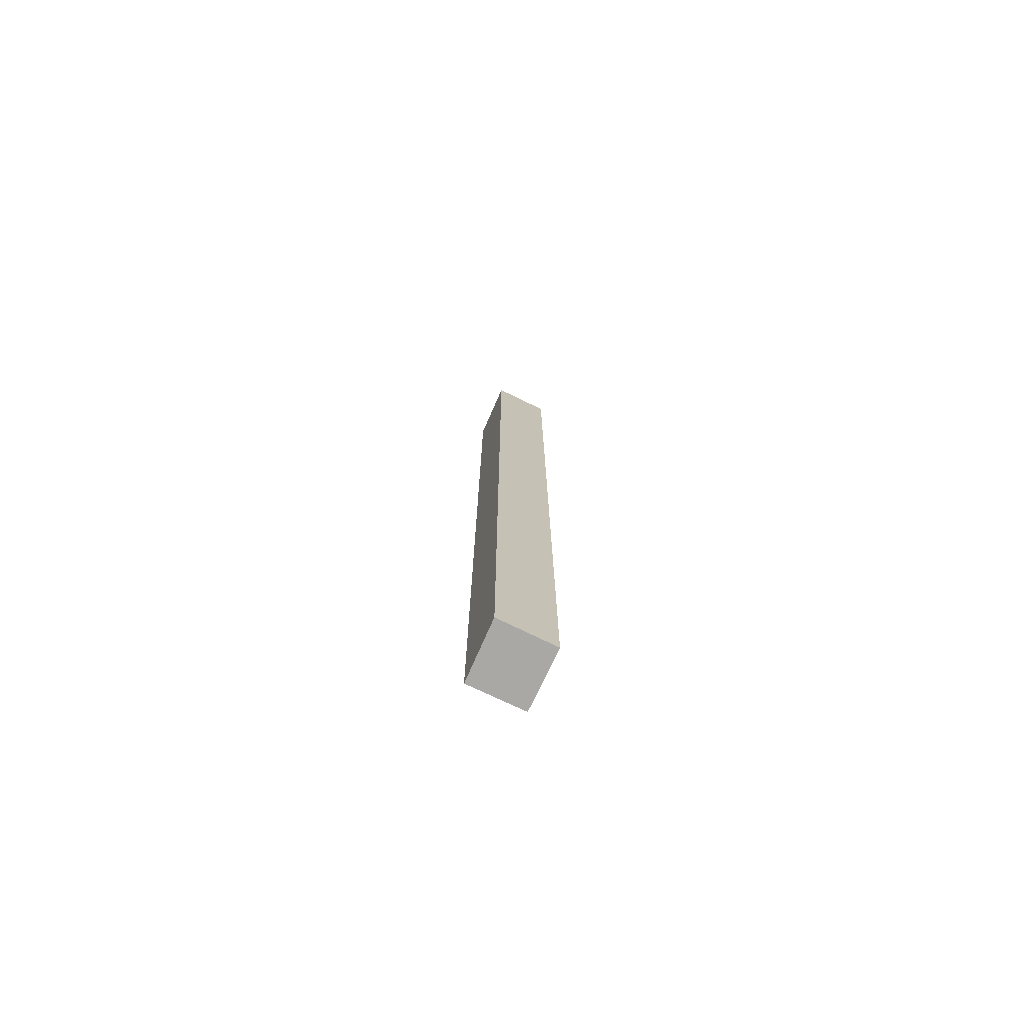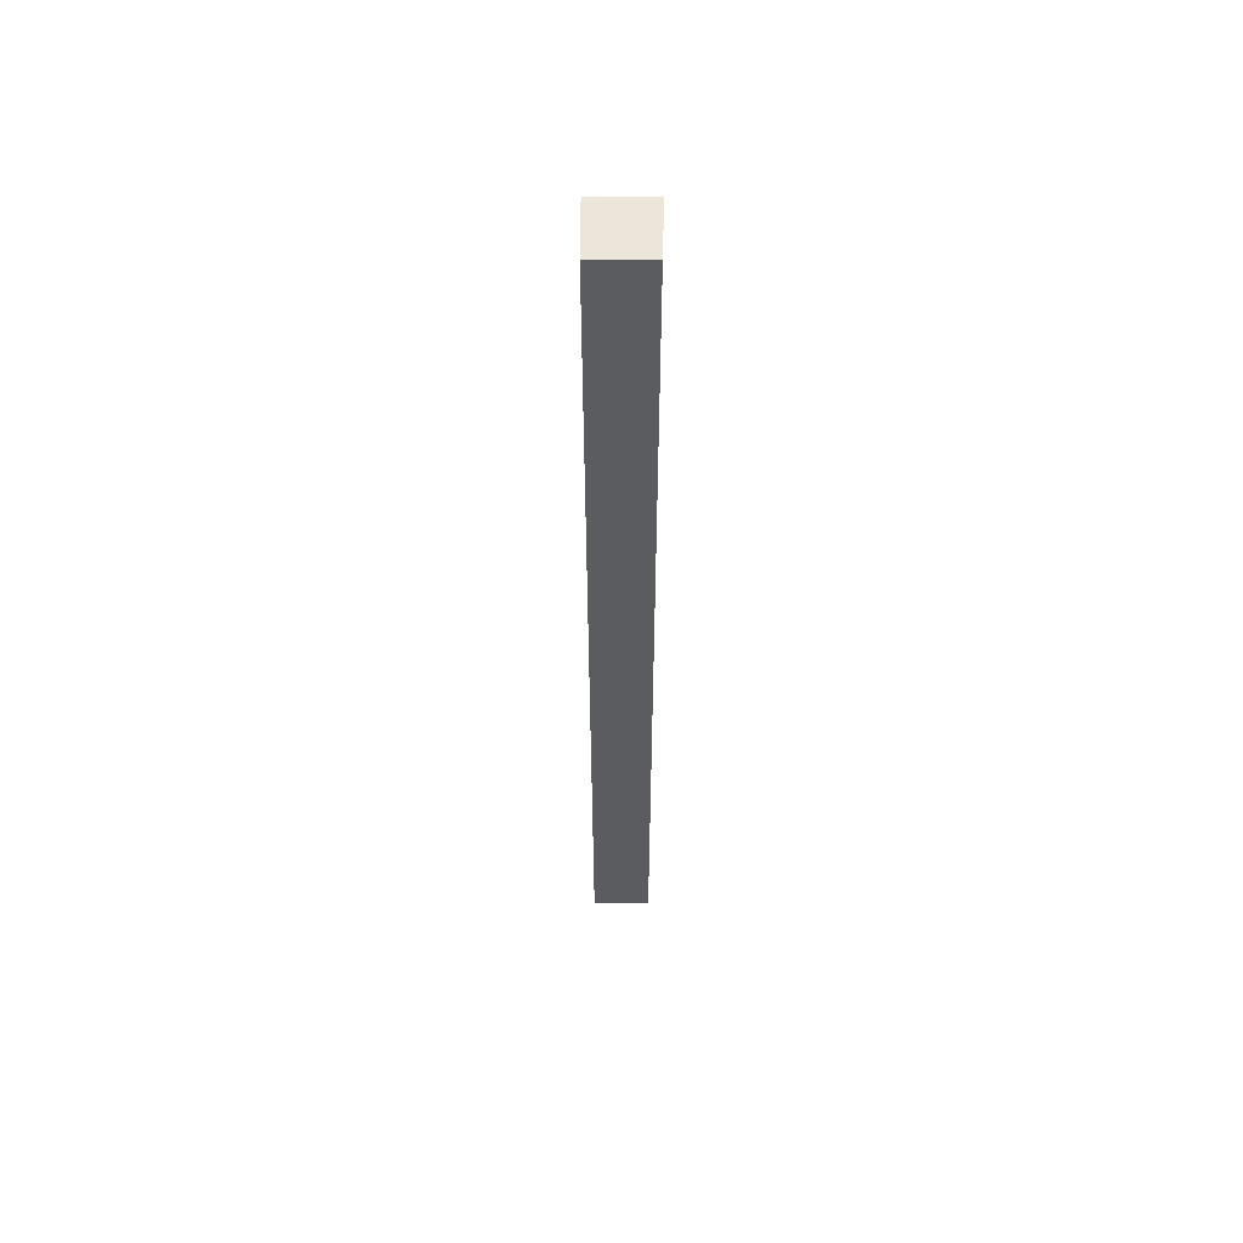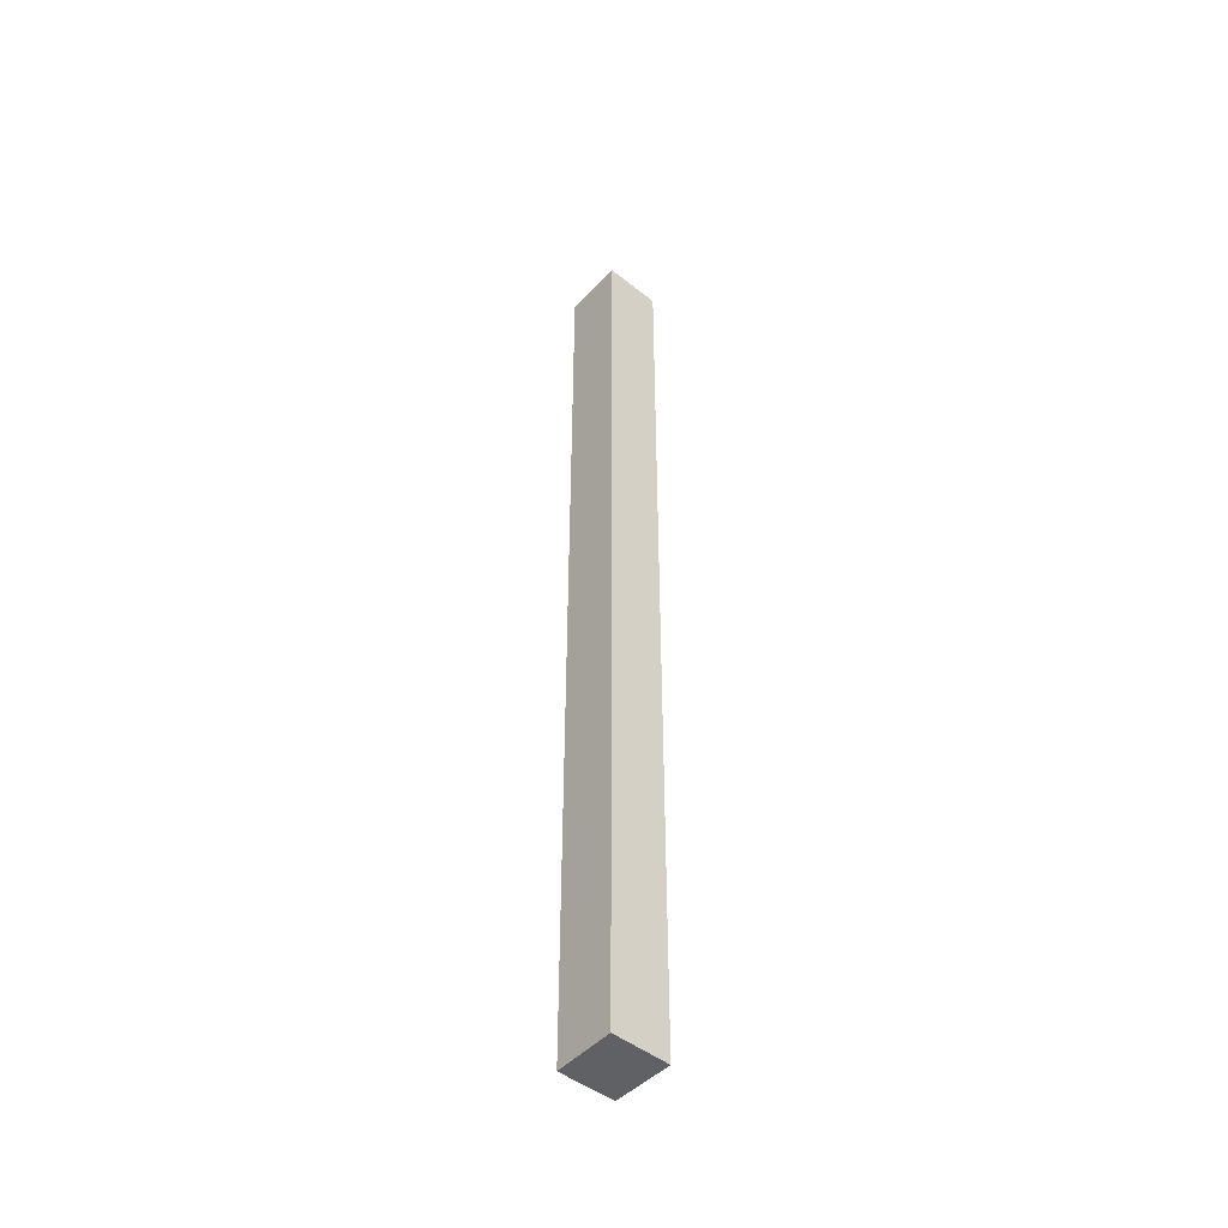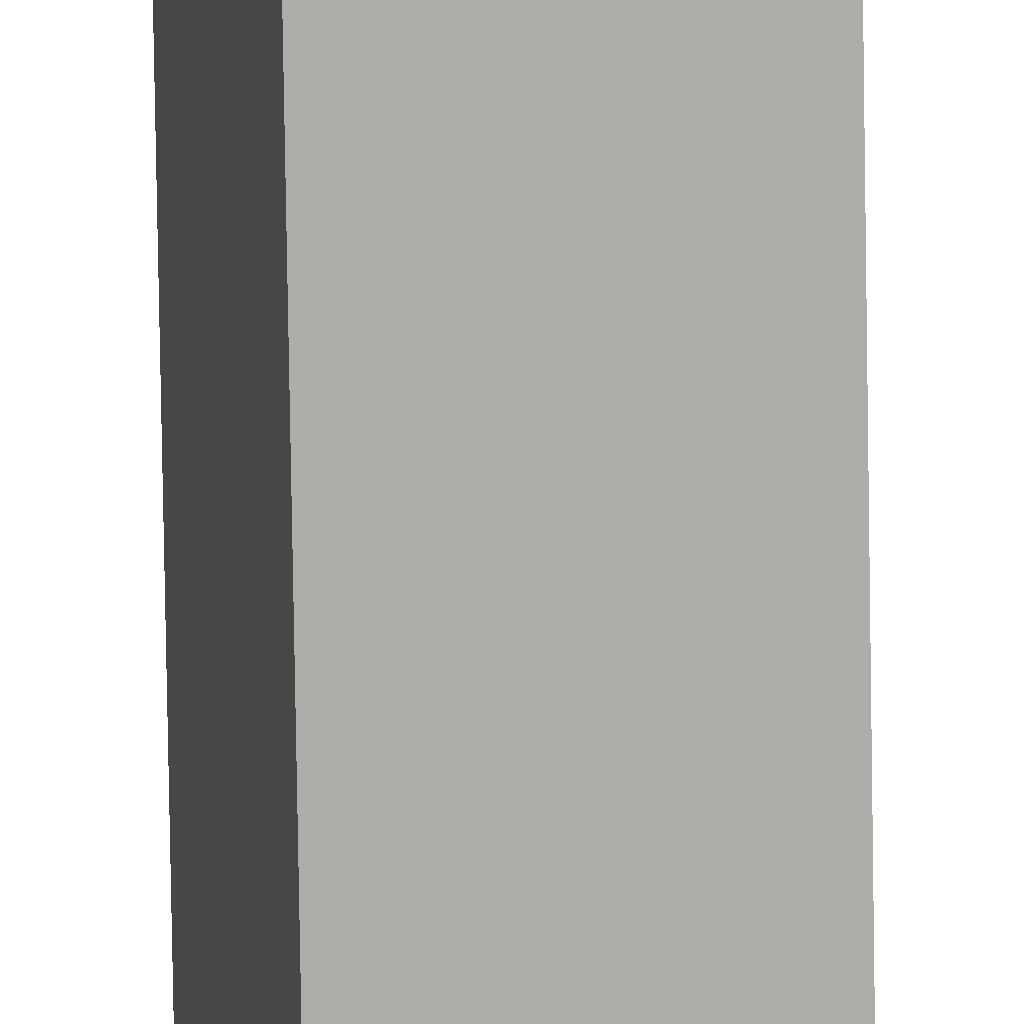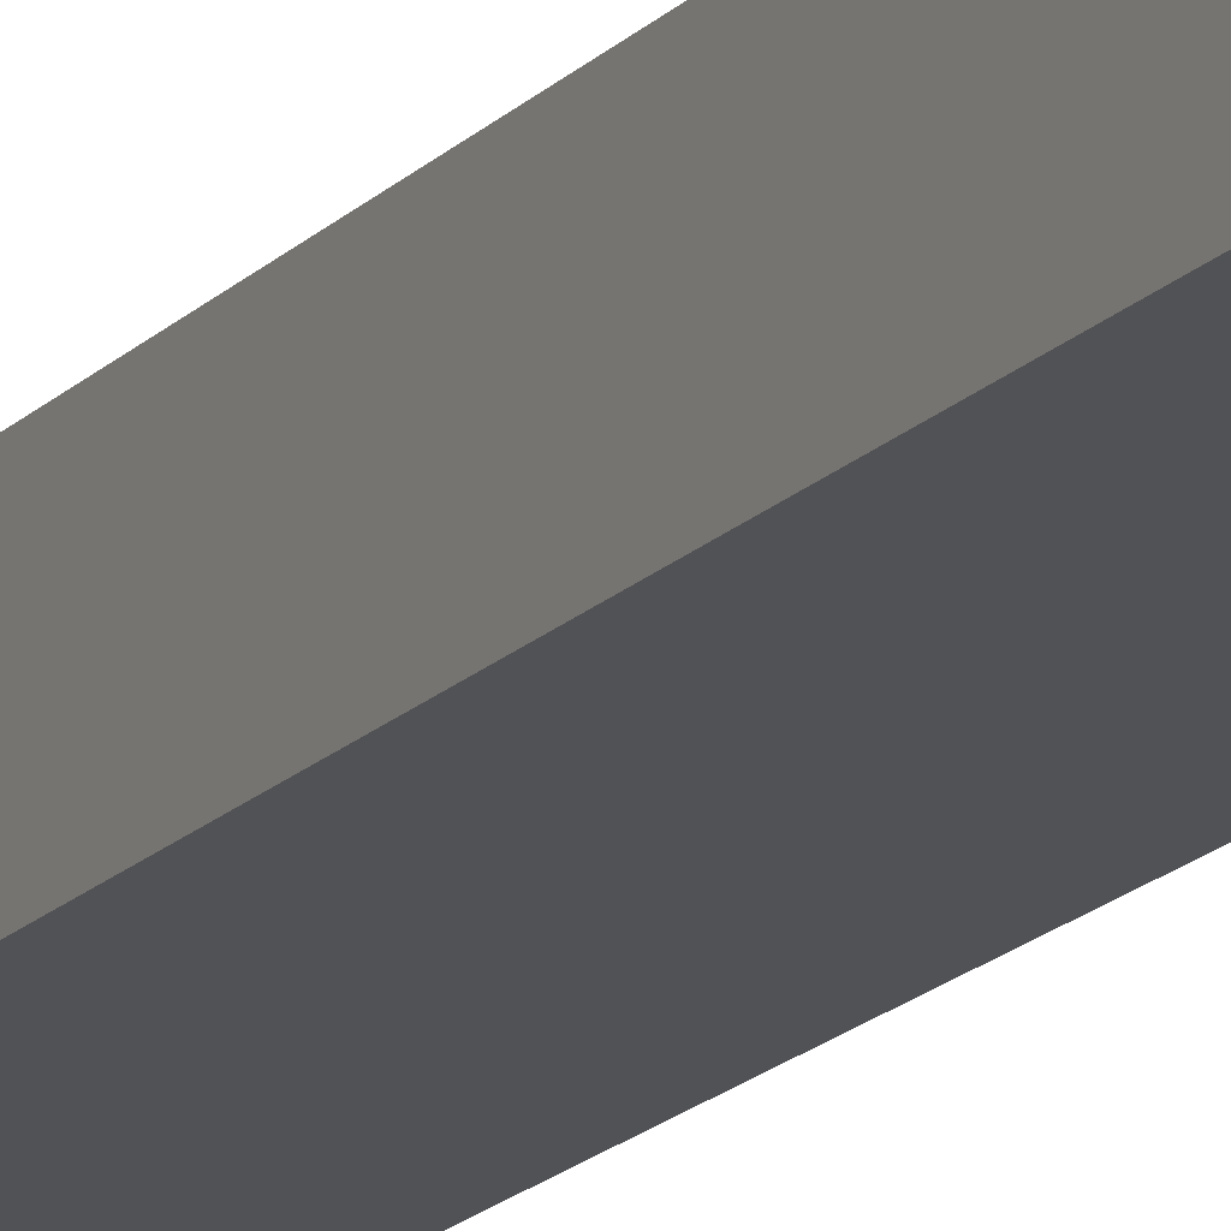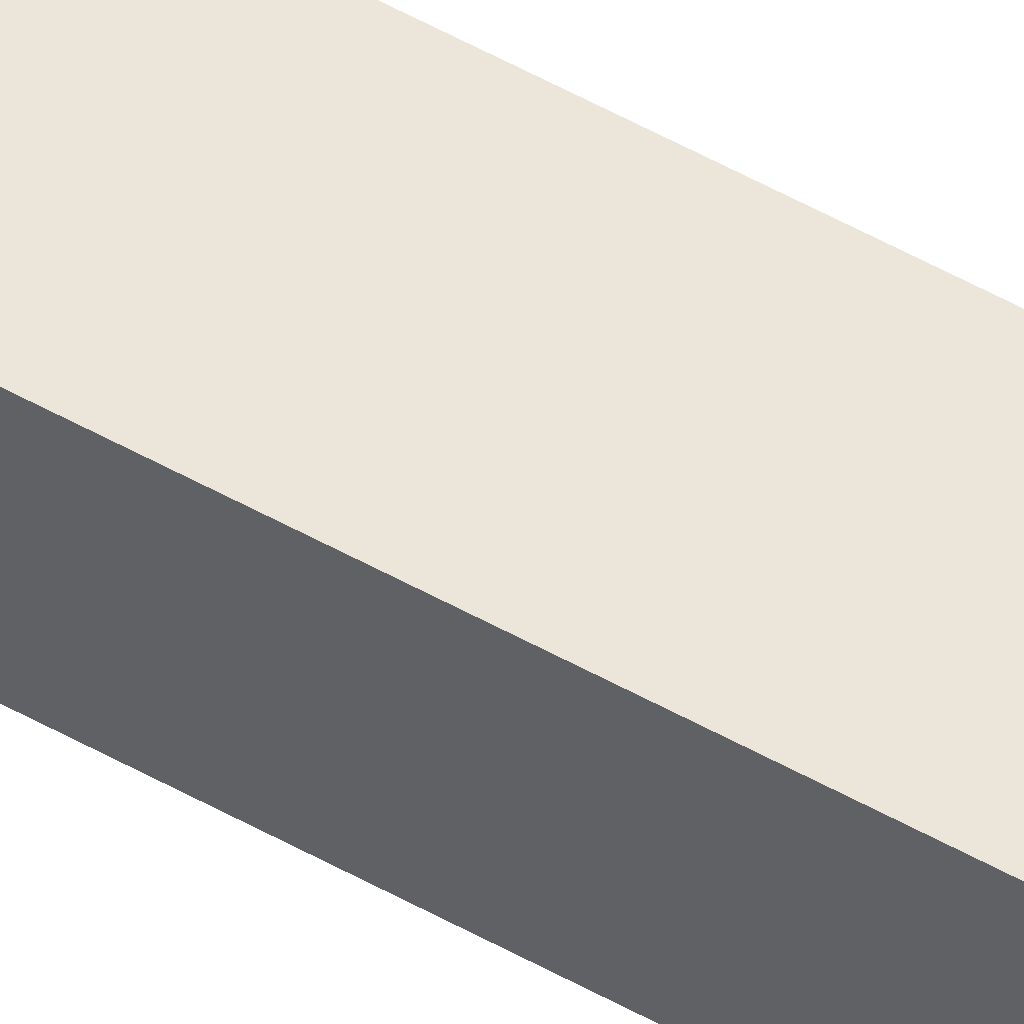
<metadata>
{"format":"obj","ext":"obj","renderer":"f3d","projection":"perspective","resolution":1024,"background":"white","views":[{"elev":-75.2,"azim":78.3,"up":"+Y"},{"elev":55.4,"azim":-76.5,"up":"+Y"},{"elev":-47.0,"azim":62.1,"up":"+Y"},{"elev":-77.3,"azim":-179.1,"up":"+Z"},{"elev":-11.8,"azim":-20.1,"up":"+Z"},{"elev":69.7,"azim":-62.8,"up":"+Z"}]}
</metadata>
<code>
v  0.344 5.614 -0.082
v  0.079 5.614 0.322
v  0.428 5.614 0.248
v  0 5.614 3.438e-16
v  0.079 -1.972e-17 0.322
v  0.428 -1.519e-17 0.248
v  0.344 5.021e-18 -0.082
v  0 0 0
g defaultobject
f 1 2 3
f 2 1 4
f 5 3 2
f 3 5 6
f 6 1 3
f 1 6 7
f 7 4 1
f 4 7 8
f 8 2 4
f 2 8 5
f 5 7 6
f 7 5 8

</code>
